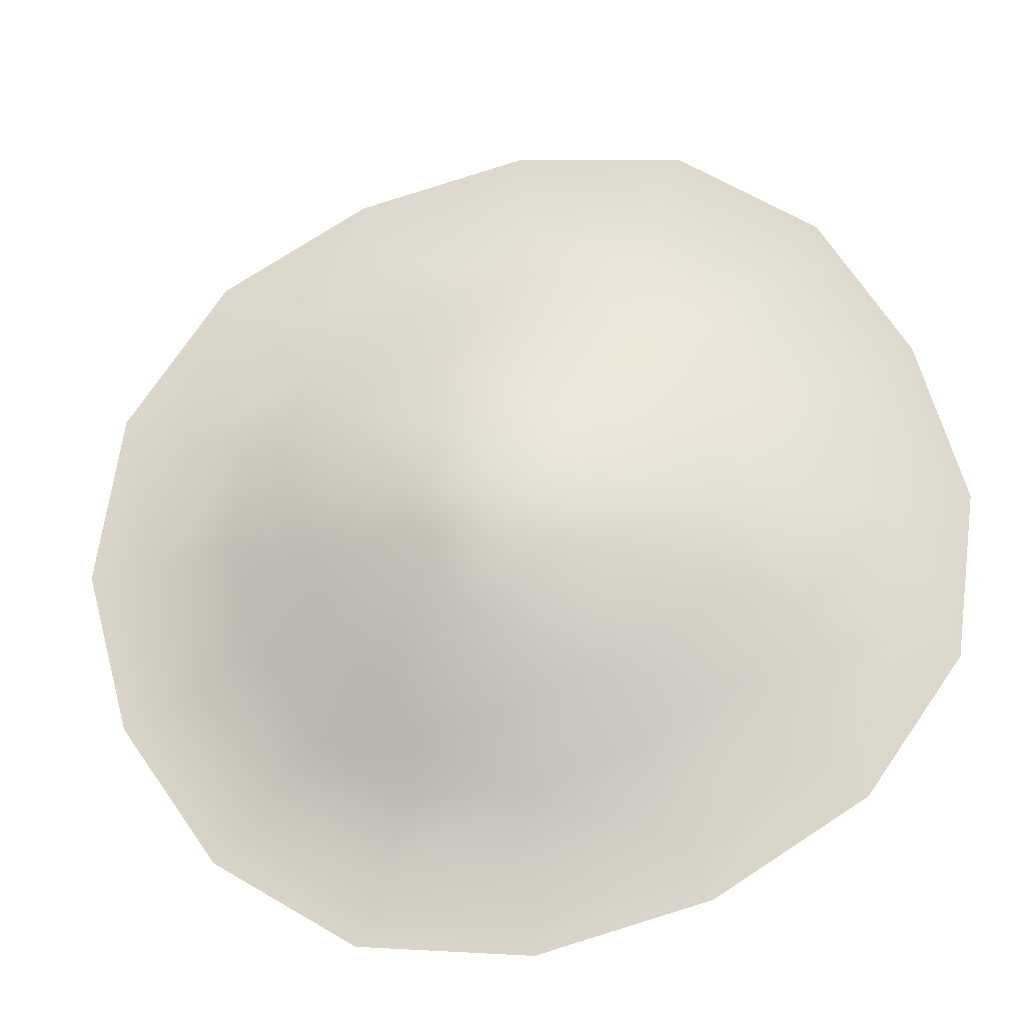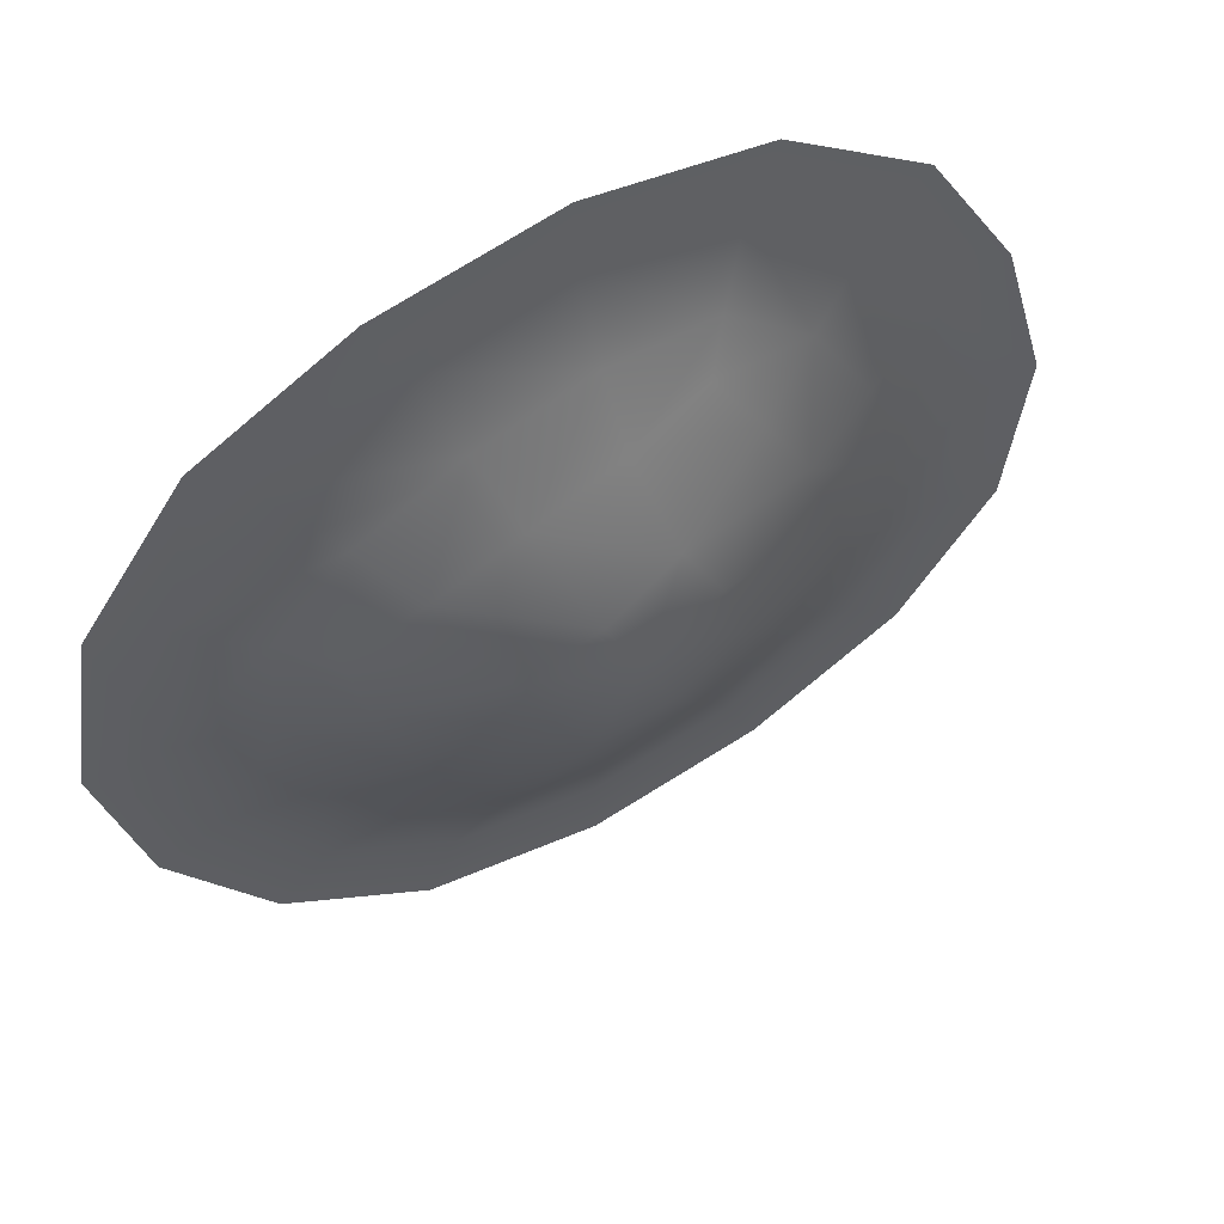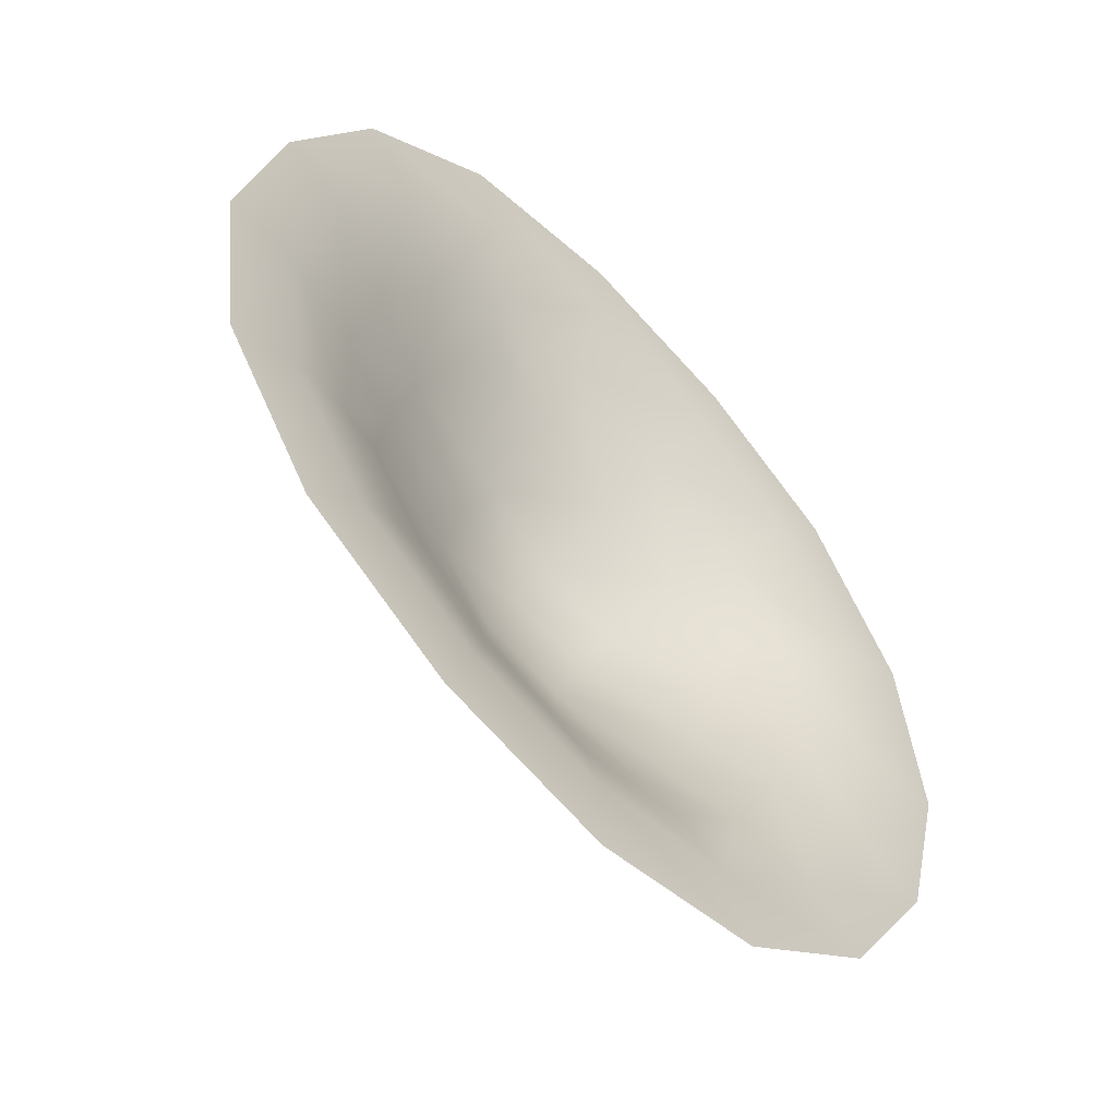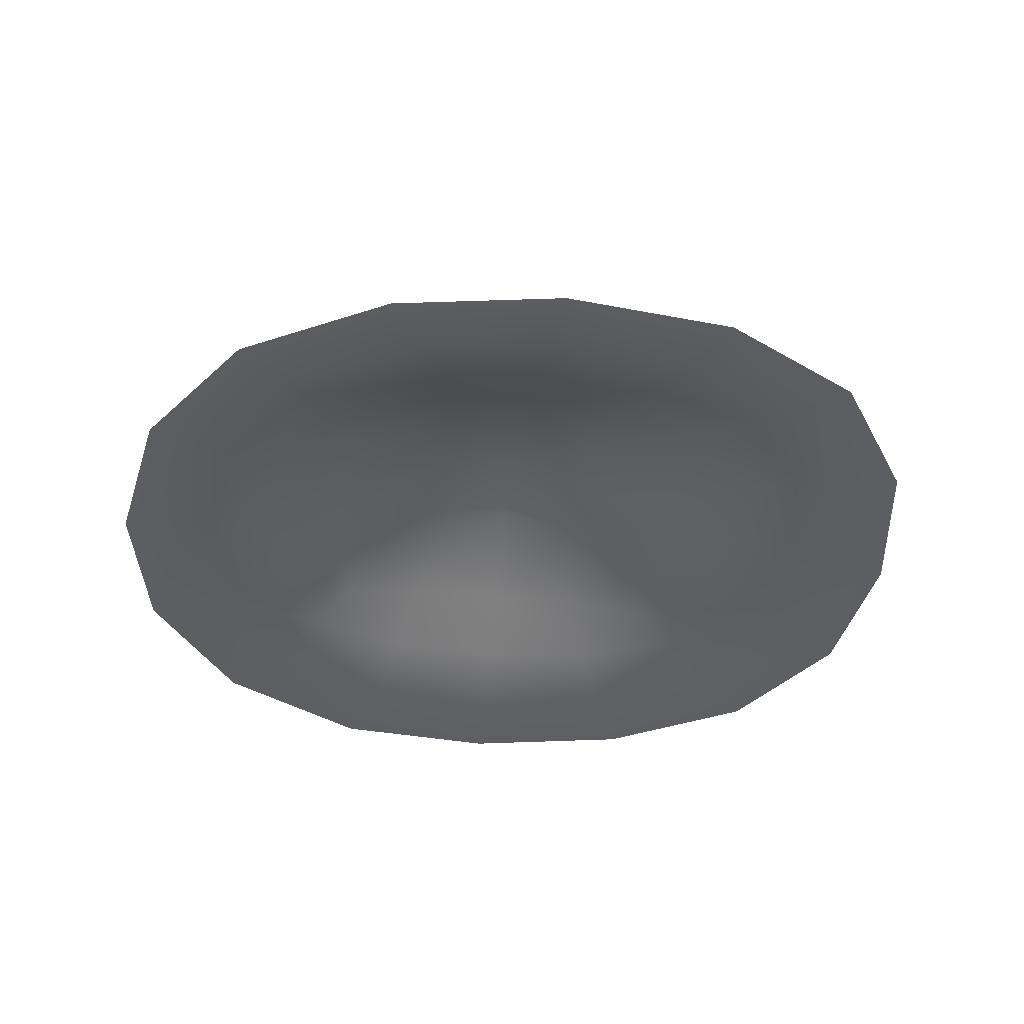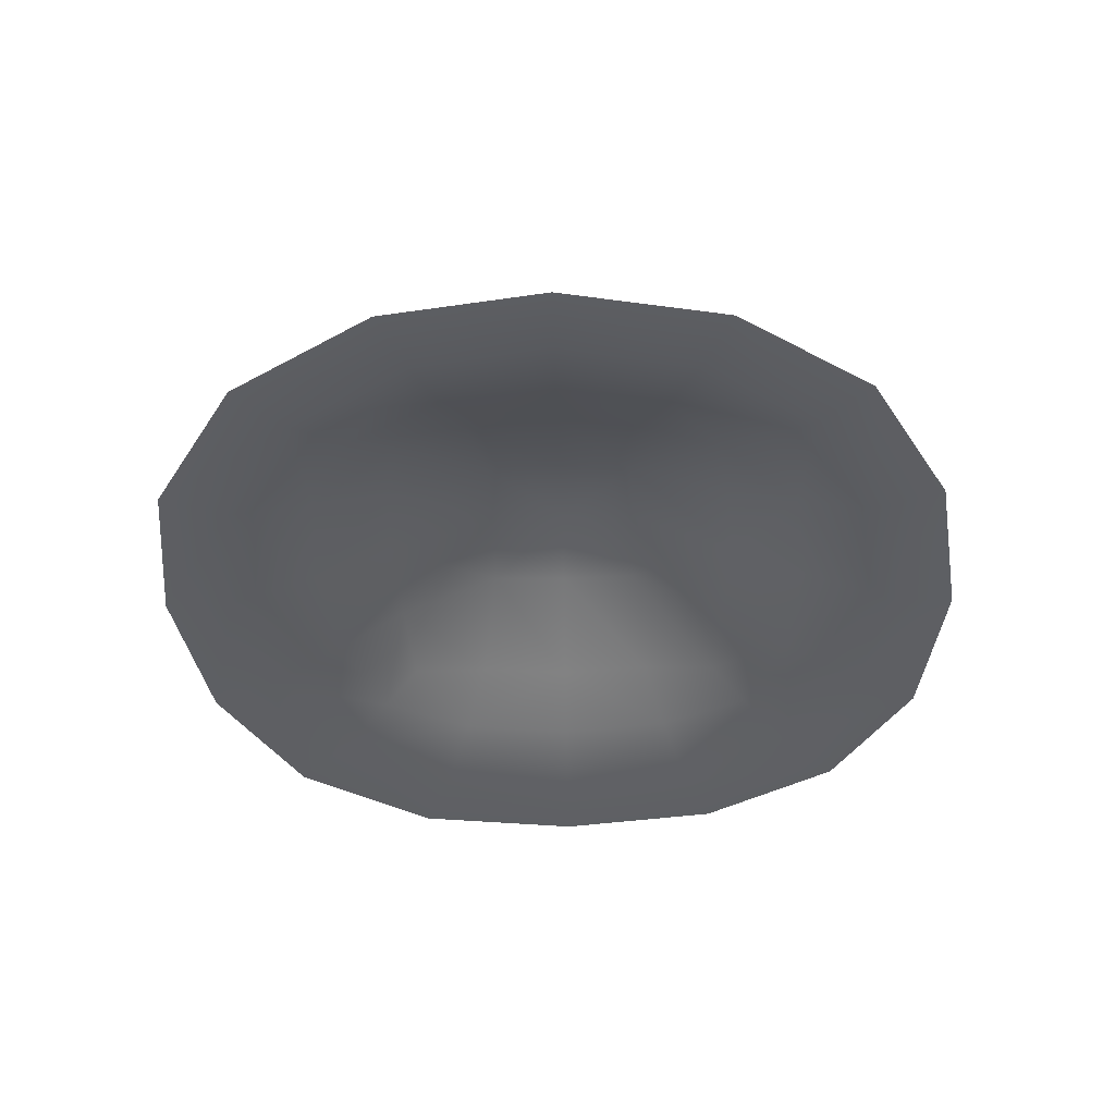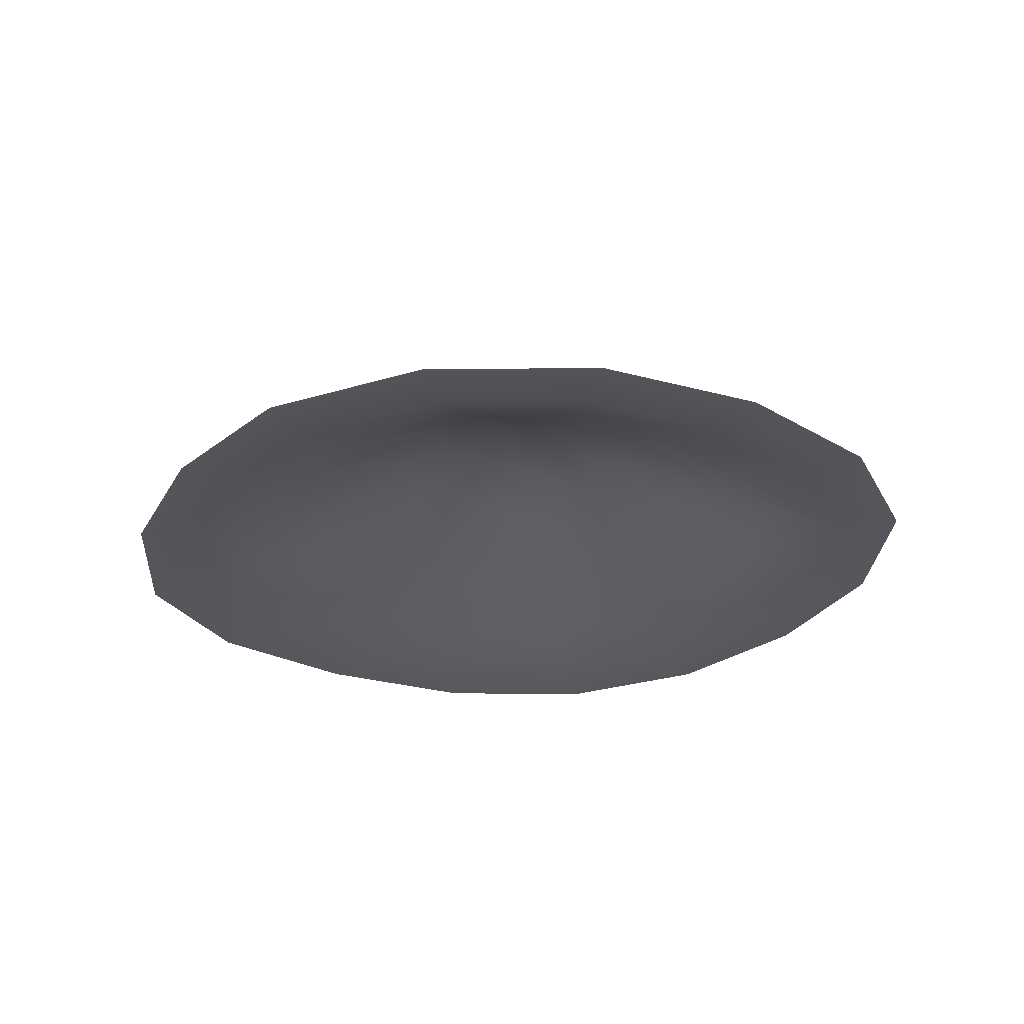
<metadata>
{"format":"obj","ext":"obj","renderer":"f3d","projection":"perspective","resolution":1024,"background":"white","views":[{"elev":-21.3,"azim":-171.2,"up":"+Z"},{"elev":54.0,"azim":152.8,"up":"+Z"},{"elev":-52.7,"azim":-45.6,"up":"+Z"},{"elev":-38.6,"azim":-161.8,"up":"+Y"},{"elev":-40.3,"azim":115.6,"up":"+Y"},{"elev":-26.1,"azim":81.5,"up":"+Y"}]}
</metadata>
<code>
g rockQ003_geo
v 0.5015 0.009274 -2.639
v 0.6006 8.583e-08 -2.894
v 1.139 8.583e-08 -2.571
v 0.9502 0.009275 -2.368
v 1.51 8.583e-08 -2.046
v -0.04 0.009259 -2.682
v 0.00119 0.1285 -2.378
v -0.04823 8.583e-08 -2.946
v -0.5727 0.009261 -2.531
v -0.6859 8.583e-08 -2.767
v 1.26 0.009272 -1.93
v 1.676 8.583e-08 -1.434
v -1.041 0.009293 -2.238
v -0.8106 0.1163 -2.017
v -1.246 8.583e-08 -2.415
v -1.338 0.009317 -1.816
v -1.602 8.583e-08 -1.91
v -1.402 0.009317 -1.304
v -1.679 8.583e-08 -1.296
v -0.4283 0.1312 -2.246
v -0.2979 0.2608 -1.988
v 1.399 0.009278 -1.419
v 1.576 8.583e-08 -0.7848
v -1.068 0.09253 -1.719
v -1.254 0.009307 -0.7917
v -1.502 8.583e-08 -0.6824
v 1.316 0.009281 -0.877
v 1.195 8.583e-08 -0.235
v -1.085 0.1023 -1.336
v -0.973 0.009322 -0.3363
v -1.166 8.583e-08 -0.1369
v 0.9975 0.009282 -0.4188
v 0.6411 8.583e-08 0.09213
v -0.9622 0.1046 -0.9246
v -0.5341 0.00932 -0.05023
v -0.6392 8.583e-08 0.2053
v -0.7368 0.1019 -0.5583
v -0.6954 0.2091 -1.047
v -0.8038 0.2052 -1.376
v -0.0003894 0.009291 -0.004983
v 0.000322 8.583e-08 0.2601
v 0.5348 0.009271 -0.1454
v -0.4301 0.09184 -0.3195
v -0.02413 0.115 -0.3216
v 0.4071 0.1295 -0.4489
v -0.8836 0.1642 -1.655
v -0.6147 0.2303 -1.816
v -0.4059 0.3732 -1.498
v 0.7917 0.1264 -0.6714
v -0.3047 0.3814 -1.226
v -0.0008926 0.4434 -1.367
v -0.1654 0.3648 -0.9777
v -0.1204 0.4291 -1.627
v 0.1647 0.4035 -1.751
v 1.061 0.1093 -0.9849
v -0.521 0.2043 -0.746
v -0.3584 0.1629 -0.5029
v -0.05372 0.2275 -0.6027
v 0.2917 0.2571 -0.7257
v 0.6152 0.2485 -0.8948
v 0.1229 0.4207 -1.109
v 0.8863 0.1919 -1.059
v 0.4165 0.4025 -1.232
v 0.8145 0.2427 -1.349
v 0.3027 0.4116 -1.503
v 1.089 0.1232 -1.386
v 0.7008 0.2495 -1.679
v 0.9667 0.1268 -1.798
v 0.5169 0.2447 -1.973
v 0.7256 0.1239 -2.154
v 0.3467 0.1948 -2.207
v 0.4099 0.1106 -2.382
v 0.04403 0.2541 -2.11
g rockQ003_geo_0
f 3 2 1
f 4 3 1
f 5 3 4
f 1 2 6
f 1 6 7
f 2 8 6
f 6 8 9
f 6 9 7
f 8 10 9
f 11 5 4
f 12 5 11
f 9 10 13
f 9 13 14
f 10 15 13
f 13 15 16
f 13 16 14
f 15 17 16
f 16 17 18
f 17 19 18
f 9 20 7
f 20 9 14
f 20 21 7
f 21 20 14
f 22 12 11
f 23 12 22
f 16 24 14
f 16 18 24
f 18 19 25
f 19 26 25
f 27 23 22
f 28 23 27
f 18 29 24
f 18 25 29
f 25 26 30
f 26 31 30
f 32 28 27
f 33 28 32
f 25 34 29
f 25 30 34
f 30 31 35
f 31 36 35
f 30 37 34
f 30 35 37
f 34 38 29
f 34 37 38
f 29 39 24
f 38 39 29
f 35 36 40
f 36 41 40
f 41 33 42
f 40 41 42
f 42 33 32
f 35 40 43
f 35 43 37
f 40 42 44
f 40 44 43
f 42 32 45
f 42 45 44
f 39 46 24
f 24 46 14
f 46 47 14
f 47 21 14
f 47 46 48
f 46 39 48
f 21 47 48
f 32 49 45
f 32 27 49
f 48 39 50
f 50 51 48
f 39 38 50
f 50 38 52
f 51 50 52
f 53 21 48
f 51 53 48
f 21 53 54
f 54 53 51
f 27 55 49
f 27 22 55
f 38 56 52
f 37 56 38
f 57 56 37
f 43 57 37
f 56 57 58
f 58 57 43
f 52 56 58
f 44 58 43
f 59 58 44
f 52 58 59
f 45 59 44
f 45 49 60
f 59 45 60
f 61 52 59
f 59 60 61
f 61 51 52
f 60 49 62
f 49 55 62
f 60 63 61
f 61 63 51
f 60 62 63
f 64 62 55
f 62 64 63
f 63 65 51
f 63 64 65
f 65 54 51
f 66 64 55
f 22 66 55
f 22 11 66
f 64 67 65
f 67 64 66
f 65 67 54
f 11 68 66
f 68 67 66
f 11 4 68
f 69 67 68
f 67 69 54
f 4 70 68
f 70 69 68
f 4 1 70
f 69 71 54
f 71 69 70
f 1 72 70
f 72 71 70
f 72 1 7
f 71 72 7
f 71 73 54
f 73 71 7
f 73 21 54
f 21 73 7

</code>
